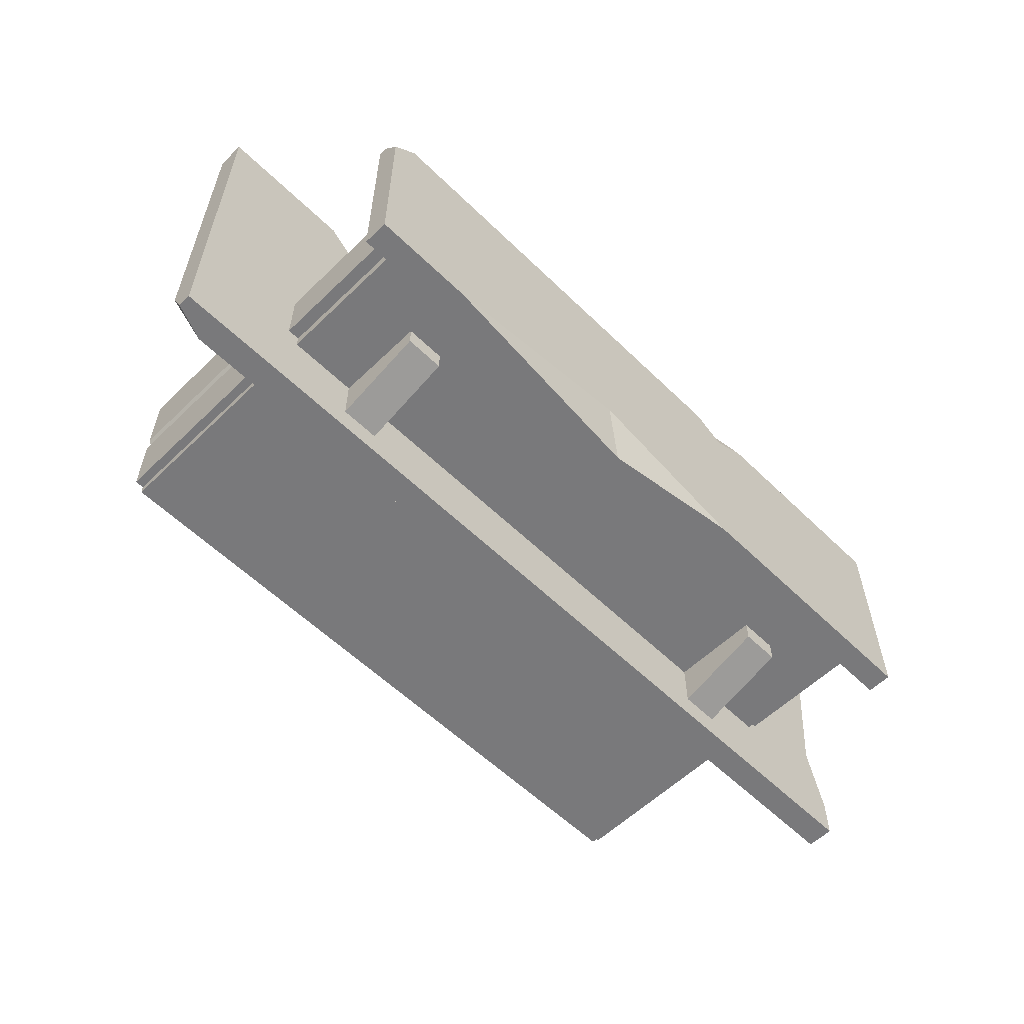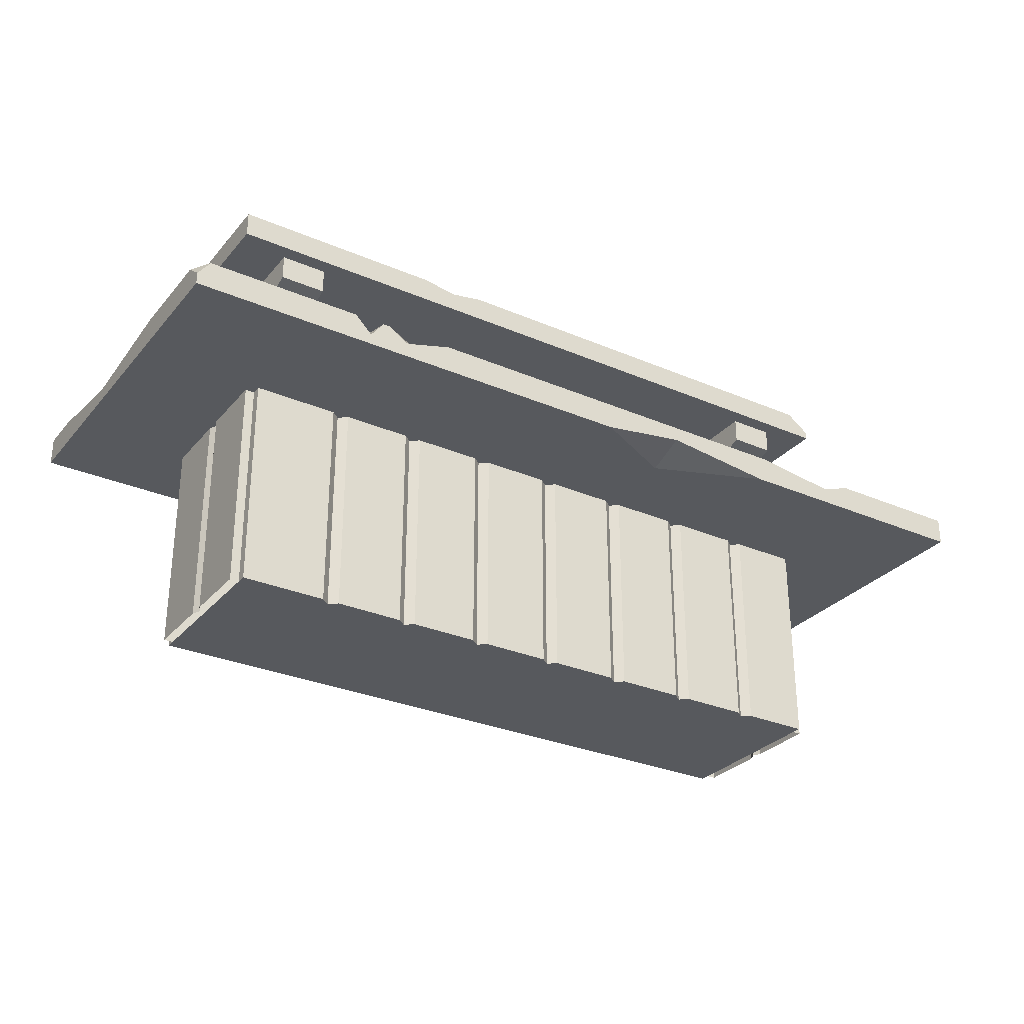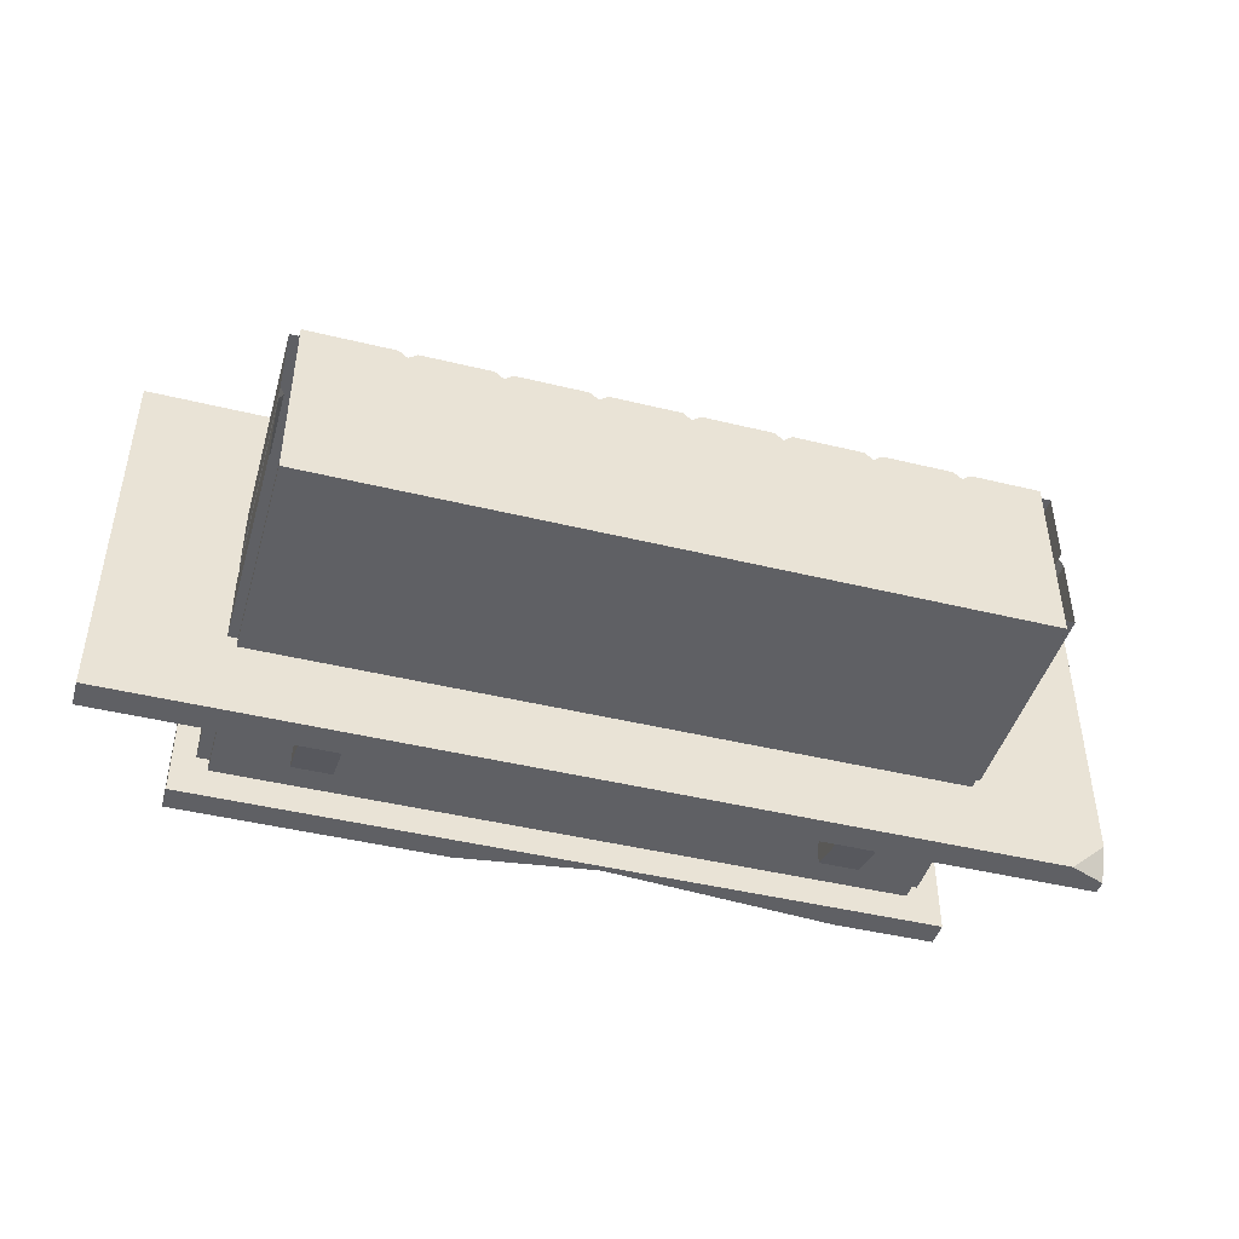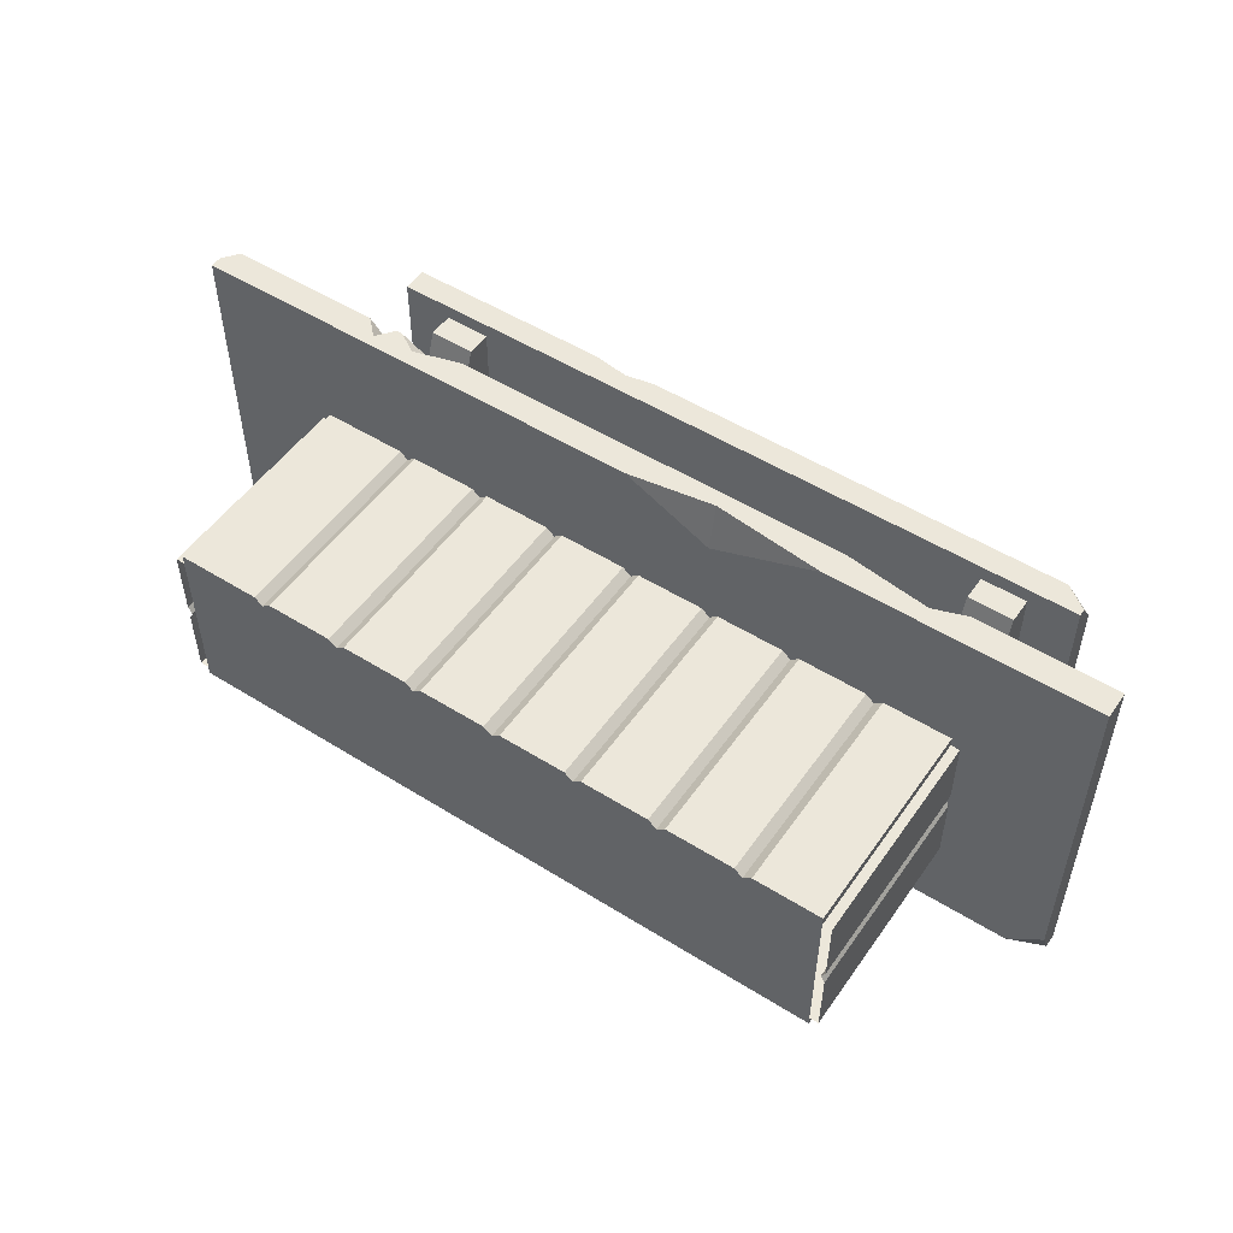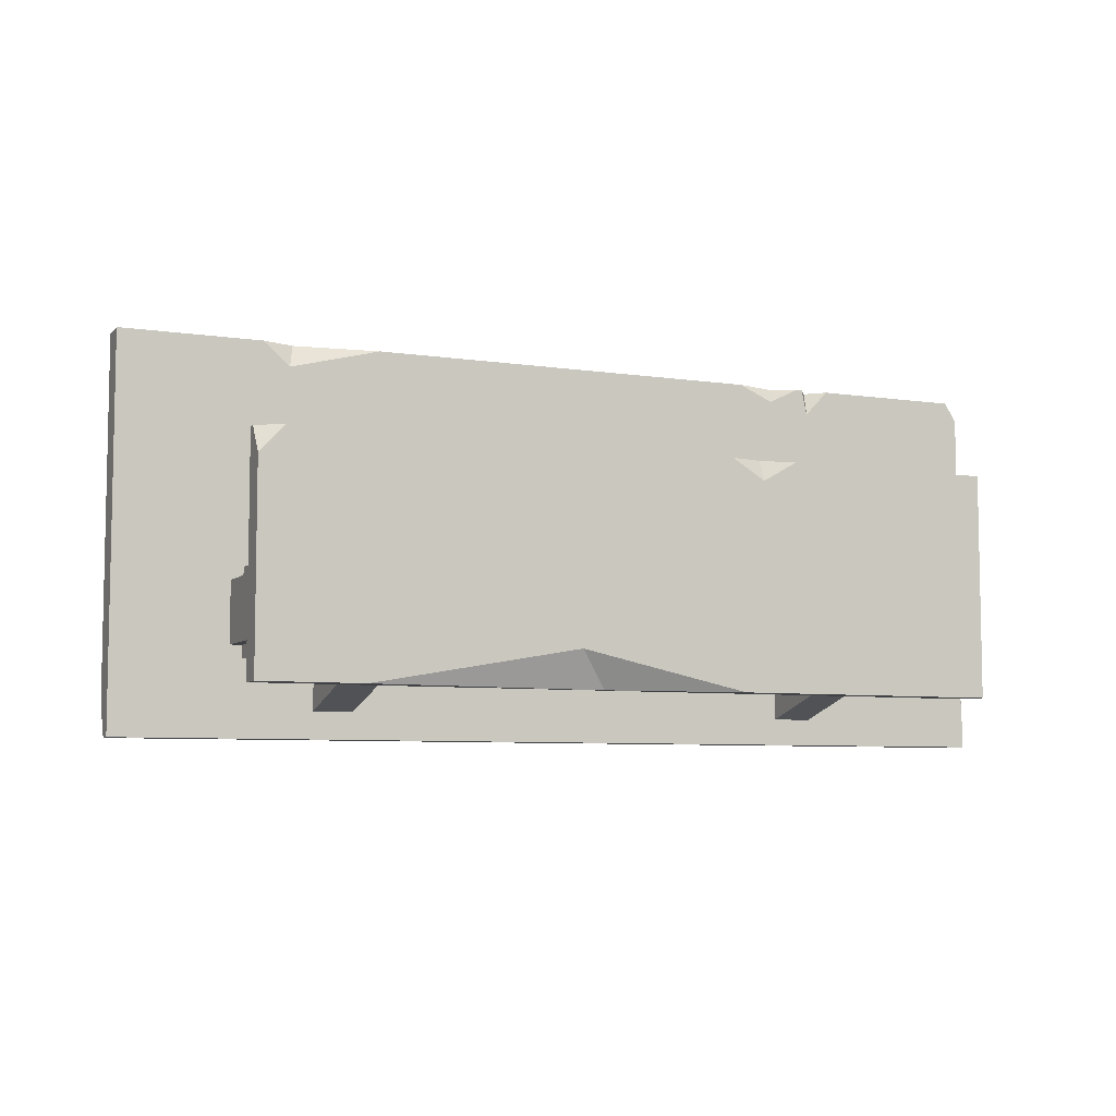
<metadata>
{"format":"obj","ext":"obj","renderer":"f3d","projection":"perspective","resolution":1024,"background":"white","views":[{"elev":-57.9,"azim":134.9,"up":"+Z"},{"elev":-29.7,"azim":-32.3,"up":"+Y"},{"elev":-44.9,"azim":-15.8,"up":"+Z"},{"elev":51.6,"azim":34.1,"up":"+Z"},{"elev":-6.7,"azim":156.1,"up":"+Z"}]}
</metadata>
<code>
o SM_Prop_Stall_Table_01
v -99.97 54.63 -38.79
v -28.03 54.63 -38.79
v -99.97 47.84 -38.79
v 99.97 54.63 -38.79
v 99.97 47.84 -38.79
v 72.73 54.63 -38.79
v 9.264 49.54 -38.79
v -90.89 -54.63 -30.75
v 90.89 -54.63 -30.75
v -90.89 -54.63 16.3
v 90.89 -54.63 16.3
v 72.71 -54.63 16.3
v 70.44 -54.63 14.4
v 68.16 -54.63 16.3
v 49.99 -54.63 16.3
v 47.72 -54.63 14.4
v 45.44 -54.63 16.3
v 27.27 -54.63 16.3
v 24.99 -54.63 14.4
v 22.72 -54.63 16.3
v 4.544 -54.63 16.3
v 2.272 -54.63 14.4
v 0 -54.63 16.3
v -18.18 -54.63 16.3
v -20.45 -54.63 14.4
v -22.72 -54.63 16.3
v -40.9 -54.63 16.3
v -43.17 -54.63 14.4
v -45.44 -54.63 16.3
v -63.62 -54.63 16.3
v -65.89 -54.63 14.4
v -68.16 -54.63 16.3
v 99.97 49.78 21.14
v 99.97 54.63 14.04
v 93.36 54.63 21.14
v -99.97 47.84 21.14
v -99.97 54.63 21.14
v -94.13 10.24 -27.32
v -94.13 10.24 -11.09
v -94.13 47.84 -27.32
v -94.13 47.84 -11.09
v -90.89 10.24 -7.658
v -68.16 10.24 -7.658
v -90.89 47.84 -7.658
v -68.16 47.84 -7.658
v 94.13 10.24 -11.09
v 94.13 10.24 -27.32
v 94.13 47.84 -11.09
v 94.13 47.84 -27.32
v -90.89 47.84 -30.75
v 90.89 47.84 -30.75
v -90.89 10.24 -30.75
v 90.89 10.24 -30.75
v -124.2 10.24 45.37
v -124.2 5.914 50.66
v -121 10.24 50.66
v 124.2 2.821 50.66
v 124.2 2.821 -42.25
v 124.2 10.24 50.66
v 124.2 10.24 -50.66
v 124.2 6.683 -50.66
v -124.2 10.24 -50.66
v -124.2 2.821 -50.66
v 114.7 2.821 -50.66
v -93.32 -54.63 -28.13
v -93.32 -54.63 -9.316
v -93.32 2.821 -28.13
v -93.32 2.821 -9.316
v -90.89 2.821 16.3
v -68.16 2.821 16.3
v 93.32 -54.63 13.68
v 93.32 -54.63 -5.134
v 93.32 2.821 13.68
v 93.32 2.821 -5.134
v -90.89 2.821 -30.75
v 90.89 2.821 -30.75
v -65.89 47.84 -11.24
v -63.62 47.84 -7.658
v -43.17 47.84 -11.24
v -40.9 47.84 -7.658
v -45.44 47.84 -7.658
v -20.45 47.84 -11.24
v -18.18 47.84 -7.658
v -22.72 47.84 -7.658
v 2.272 47.84 -11.24
v 4.544 47.84 -7.658
v 0 47.84 -7.658
v 24.99 47.84 -11.24
v 27.27 47.84 -7.658
v 22.72 47.84 -7.658
v 47.72 47.84 -11.24
v 49.99 47.84 -7.658
v 45.44 47.84 -7.658
v 70.44 47.84 -11.24
v 72.71 47.84 -7.658
v 68.16 47.84 -7.658
v 99.97 47.84 21.14
v 90.89 47.84 -7.658
v -124.2 2.821 50.66
v 53.45 2.821 50.66
v 90.89 2.821 16.3
v 72.71 2.821 16.3
v 0.3128 2.821 50.66
v 23.88 2.821 39.31
v -65.89 2.821 14.4
v -63.62 2.821 16.3
v -45.44 2.821 16.3
v -43.17 2.821 14.4
v -40.9 2.821 16.3
v -22.72 2.821 16.3
v -20.45 2.821 14.4
v -18.18 2.821 16.3
v 0 2.821 16.3
v 2.272 2.821 14.4
v 4.544 2.821 16.3
v 22.72 2.821 16.3
v 24.99 2.821 14.4
v 27.27 2.821 16.3
v 45.44 2.821 16.3
v 47.72 2.821 14.4
v 49.99 2.821 16.3
v 70.44 2.821 14.4
v 68.16 2.821 16.3
v 90.89 10.24 -7.658
v 0 10.24 -7.658
v 2.272 10.24 -11.24
v -45.44 10.24 -7.658
v -43.17 10.24 -11.24
v 45.44 10.24 -7.658
v 47.72 10.24 -11.24
v -65.89 10.24 -11.24
v -22.72 10.24 -7.658
v -20.45 10.24 -11.24
v 22.72 10.24 -7.658
v 24.99 10.24 -11.24
v 68.16 10.24 -7.658
v 70.44 10.24 -11.24
v -63.62 10.24 -7.658
v -46.56 10.24 -7.658
v -40.9 10.24 -7.658
v -36.54 10.24 -7.658
v -18.18 10.24 -7.658
v 4.544 10.24 -7.658
v 27.27 10.24 -7.658
v 49.99 10.24 -7.658
v 72.71 10.24 -7.658
v -90.89 10.24 -27.32
v -90.89 10.24 -11.09
v -90.89 47.84 -11.09
v -90.89 47.84 -27.32
v 90.89 10.24 -11.09
v 90.89 10.24 -27.32
v 90.89 47.84 -27.32
v 90.89 47.84 -11.09
v -90.89 -54.63 13.68
v -90.89 2.821 13.68
v -90.89 2.821 -28.13
v -90.89 -54.63 -28.13
v 90.89 -54.63 -28.13
v 90.89 2.821 -28.13
v 90.89 2.821 13.68
v 90.89 -54.63 13.68
v -93.32 -54.63 13.68
v -93.32 2.821 13.68
v 93.32 -54.63 -28.13
v 93.32 2.821 -28.13
v -92.25 2.821 -7.225
v -92.25 -54.63 -7.225
v -93.32 2.821 -5.134
v -93.32 -54.63 -5.134
v 92.25 2.821 -7.225
v 92.25 -54.63 -7.225
v 93.32 2.821 -9.316
v 93.32 -54.63 -9.316
v -86.52 40.99 16.99
v -73.95 40.99 16.99
v -86.52 47.84 16.99
v -73.95 47.84 16.99
v -86.52 47.84 -7.658
v -73.95 47.84 -7.658
v -86.52 32.34 -7.658
v -73.95 32.34 -7.658
v 73.95 40.99 16.99
v 86.52 40.99 16.99
v 73.95 47.84 16.99
v 86.52 47.84 16.99
v 73.95 47.84 -7.658
v 86.52 47.84 -7.658
v 73.95 32.34 -7.658
v 86.52 32.34 -7.658
v 72.28 34.47 -36.42
v 61.78 34.47 -36.42
v 72.28 34.47 -30.75
v 61.78 34.47 -30.75
v 72.28 10.24 -30.75
v 61.78 10.24 -30.75
v 72.28 10.24 -43.58
v 61.78 10.24 -43.58
v -61.78 34.47 -36.42
v -72.28 34.47 -36.42
v -61.78 34.47 -30.75
v -72.28 34.47 -30.75
v -61.78 10.24 -30.75
v -72.28 10.24 -30.75
v -61.78 10.24 -43.58
v -72.28 10.24 -43.58
v -124.2 10.24 -39.27
v -124.2 6.51 -12.89
v -124.2 10.24 19.87
v -71.82 10.24 50.66
v -75.28 5.655 50.66
v -69.95 10.24 50.66
v -64.37 6.796 50.66
v -79.89 10.24 50.66
v 86.68 10.24 50.66
v 78.24 7.266 50.66
v 56.86 10.05 50.66
v 55.41 10.24 50.66
v 23.3 6.227 50.66
v -52.02 10.24 50.66
v -65.06 10.24 4.443
v -85.68 10.24 12.05
v -81.04 10.24 7.812
v -75.5 10.24 9.11
v -71.84 10.24 4.254
v -119.8 10.24 -19.17
v 56.08 10.24 50.49
v 79.68 10.24 44.49
v -73.35 10.24 43.71
v -61.68 10.24 46.48
v -24.93 54.63 21.14
v -43.32 54.63 21.14
v -33.38 53.18 21.14
v -33.82 54.63 15.74
v 17.36 54.63 -28.99
v -26.74 10.24 1.494
v -29.15 10.24 10.63
v -9.122 10.24 9.74
v -22.65 10.24 22.03
v -11.62 10.24 21.56
v -84.69 10.24 20.97
v 48.88 10.24 5.398
v 25.66 10.24 37.49
v 20.97 10.24 35.49
v 12.21 10.24 11.97
v 21.42 10.24 27.49
v 34.29 10.24 15.95
v 28.17 10.24 25.91
v 2.048 10.24 4.988
v 30.35 10.24 33.87
v -71.09 10.24 15.7
v -64.58 10.24 9.329
v -74.8 10.24 22.2
f 1 2 3
f 4 5 6
f 6 5 7
f 5 3 7
f 2 7 3
f 8 9 10
f 11 12 9
f 12 13 9
f 14 15 13
f 13 15 9
f 15 16 9
f 17 18 16
f 18 19 16
f 16 19 9
f 20 21 19
f 21 22 19
f 23 24 22
f 24 25 22
f 26 27 25
f 27 28 25
f 29 30 28
f 30 31 28
f 32 10 31
f 10 9 31
f 31 9 28
f 28 9 25
f 25 9 22
f 9 19 22
f 33 34 35
f 3 36 1
f 1 36 37
f 38 39 40
f 40 39 41
f 42 43 44
f 44 43 45
f 46 47 48
f 48 47 49
f 50 51 52
f 52 51 53
f 54 55 56
f 57 58 59
f 60 59 61
f 58 61 59
f 62 60 63
f 60 61 63
f 61 64 63
f 65 66 67
f 67 66 68
f 10 32 69
f 69 32 70
f 71 72 73
f 73 72 74
f 75 76 8
f 8 76 9
f 77 78 45
f 79 80 81
f 82 83 84
f 85 86 87
f 88 89 90
f 91 92 93
f 94 95 96
f 97 36 98
f 98 36 95
f 95 36 96
f 96 36 92
f 92 36 93
f 93 36 89
f 89 36 90
f 90 36 86
f 86 36 87
f 87 36 83
f 83 36 84
f 84 36 80
f 80 36 81
f 81 36 78
f 78 36 45
f 44 45 36
f 51 50 5
f 5 50 3
f 51 5 98
f 98 5 97
f 50 44 3
f 3 44 36
f 75 69 63
f 63 69 99
f 57 100 101
f 101 100 102
f 99 69 103
f 69 70 103
f 100 104 102
f 105 106 70
f 70 106 103
f 106 107 103
f 108 109 107
f 107 109 103
f 109 110 103
f 110 111 103
f 111 112 103
f 112 113 103
f 103 113 104
f 113 114 104
f 114 115 104
f 115 116 104
f 117 118 116
f 116 118 104
f 118 119 104
f 120 121 119
f 122 102 123
f 102 104 123
f 123 104 121
f 119 121 104
f 57 101 58
f 64 58 76
f 101 76 58
f 53 124 60
f 60 124 59
f 52 53 62
f 62 53 60
f 76 75 64
f 64 75 63
f 87 125 85
f 85 125 126
f 81 127 79
f 79 127 128
f 93 129 91
f 91 129 130
f 45 43 77
f 77 43 131
f 84 132 82
f 82 132 133
f 90 134 88
f 88 134 135
f 96 136 94
f 94 136 137
f 78 138 81
f 127 81 139
f 138 139 81
f 80 140 84
f 140 141 84
f 141 132 84
f 83 142 87
f 87 142 125
f 86 143 90
f 90 143 134
f 89 144 93
f 93 144 129
f 92 145 96
f 96 145 136
f 95 146 98
f 98 146 124
f 77 131 78
f 78 131 138
f 79 128 80
f 80 128 140
f 82 133 83
f 83 133 142
f 85 126 86
f 86 126 143
f 88 135 89
f 89 135 144
f 91 130 92
f 92 130 145
f 94 137 95
f 95 137 146
f 113 23 114
f 114 23 22
f 107 29 108
f 108 29 28
f 119 17 120
f 120 17 16
f 70 32 105
f 105 32 31
f 110 26 111
f 111 26 25
f 116 20 117
f 117 20 19
f 123 14 122
f 122 14 13
f 106 30 107
f 107 30 29
f 109 27 110
f 110 27 26
f 112 24 113
f 113 24 23
f 115 21 116
f 116 21 20
f 118 18 119
f 119 18 17
f 121 15 123
f 123 15 14
f 102 12 101
f 101 12 11
f 105 31 106
f 106 31 30
f 108 28 109
f 109 28 27
f 111 25 112
f 112 25 24
f 114 22 115
f 115 22 21
f 117 19 118
f 118 19 18
f 120 16 121
f 121 16 15
f 122 13 102
f 102 13 12
f 147 52 148
f 52 42 148
f 42 44 148
f 148 44 149
f 149 44 150
f 44 50 150
f 50 52 150
f 150 52 147
f 124 53 151
f 53 152 151
f 53 51 152
f 152 51 153
f 51 98 153
f 98 154 153
f 98 124 154
f 154 124 151
f 148 149 39
f 39 149 41
f 150 147 40
f 40 147 38
f 152 153 47
f 47 153 49
f 154 151 48
f 48 151 46
f 10 69 155
f 155 69 156
f 75 8 157
f 157 8 158
f 9 76 159
f 159 76 160
f 101 11 161
f 161 11 162
f 155 156 163
f 163 156 164
f 157 158 67
f 67 158 65
f 159 160 165
f 165 160 166
f 161 162 73
f 73 162 71
f 167 168 169
f 169 168 170
f 169 170 164
f 164 170 163
f 68 66 167
f 167 66 168
f 171 172 173
f 173 172 174
f 173 174 166
f 166 174 165
f 74 72 171
f 171 72 172
f 175 176 177
f 177 176 178
f 179 180 181
f 181 180 182
f 181 182 175
f 175 182 176
f 182 180 176
f 176 180 178
f 181 175 179
f 179 175 177
f 183 184 185
f 185 184 186
f 187 188 189
f 189 188 190
f 189 190 183
f 183 190 184
f 190 188 184
f 184 188 186
f 189 183 187
f 187 183 185
f 191 192 193
f 193 192 194
f 195 196 197
f 197 196 198
f 197 198 191
f 191 198 192
f 198 196 192
f 192 196 194
f 197 191 195
f 195 191 193
f 199 200 201
f 201 200 202
f 203 204 205
f 205 204 206
f 205 206 199
f 199 206 200
f 206 204 200
f 200 204 202
f 205 199 203
f 203 199 201
f 99 55 63
f 55 54 63
f 62 63 207
f 207 63 208
f 63 54 208
f 54 209 208
f 99 103 55
f 57 59 100
f 210 211 212
f 212 211 213
f 56 55 214
f 215 216 59
f 59 216 100
f 216 217 100
f 217 218 100
f 100 218 219
f 218 220 219
f 219 220 103
f 214 55 211
f 55 103 211
f 211 103 213
f 103 220 213
f 139 138 221
f 222 223 42
f 42 223 43
f 223 224 43
f 224 225 43
f 131 43 138
f 225 221 43
f 221 138 43
f 62 207 52
f 56 42 54
f 54 42 209
f 209 42 226
f 207 226 52
f 42 52 226
f 227 217 228
f 217 216 228
f 228 216 215
f 103 104 219
f 219 104 100
f 214 211 229
f 212 213 230
f 229 211 210
f 230 213 220
f 36 97 37
f 97 33 37
f 35 231 33
f 232 37 233
f 37 33 233
f 33 231 233
f 97 5 33
f 33 5 34
f 5 4 34
f 4 6 34
f 1 37 2
f 37 232 2
f 232 234 2
f 2 234 235
f 234 231 235
f 231 35 235
f 35 34 235
f 6 235 34
f 232 233 234
f 234 233 231
f 207 208 226
f 226 208 209
f 61 58 64
f 6 7 235
f 235 7 2
f 236 237 238
f 237 239 238
f 238 239 240
f 42 56 222
f 222 56 241
f 229 241 214
f 241 56 214
f 230 229 212
f 212 229 210
f 242 136 145
f 227 243 218
f 218 243 220
f 243 244 220
f 244 240 220
f 240 239 220
f 239 230 220
f 218 217 227
f 240 244 245
f 244 246 245
f 247 245 248
f 248 245 246
f 228 215 124
f 124 215 59
f 240 245 238
f 238 245 249
f 130 129 145
f 135 134 144
f 126 125 143
f 125 249 143
f 145 129 242
f 143 249 134
f 249 245 134
f 245 247 134
f 134 247 144
f 247 242 144
f 242 129 144
f 141 236 132
f 133 132 142
f 236 238 132
f 132 238 142
f 142 238 125
f 238 249 125
f 137 136 146
f 247 228 242
f 124 146 228
f 242 228 136
f 146 136 228
f 248 246 250
f 246 244 250
f 243 250 244
f 228 247 227
f 243 227 250
f 247 248 227
f 248 250 227
f 251 252 224
f 224 252 225
f 252 221 225
f 251 239 252
f 239 237 252
f 128 127 140
f 252 237 221
f 221 237 139
f 139 237 127
f 127 237 140
f 140 237 141
f 237 236 141
f 239 251 230
f 251 253 230
f 230 253 229
f 253 241 229
f 241 253 222
f 253 251 222
f 251 224 222
f 224 223 222

</code>
